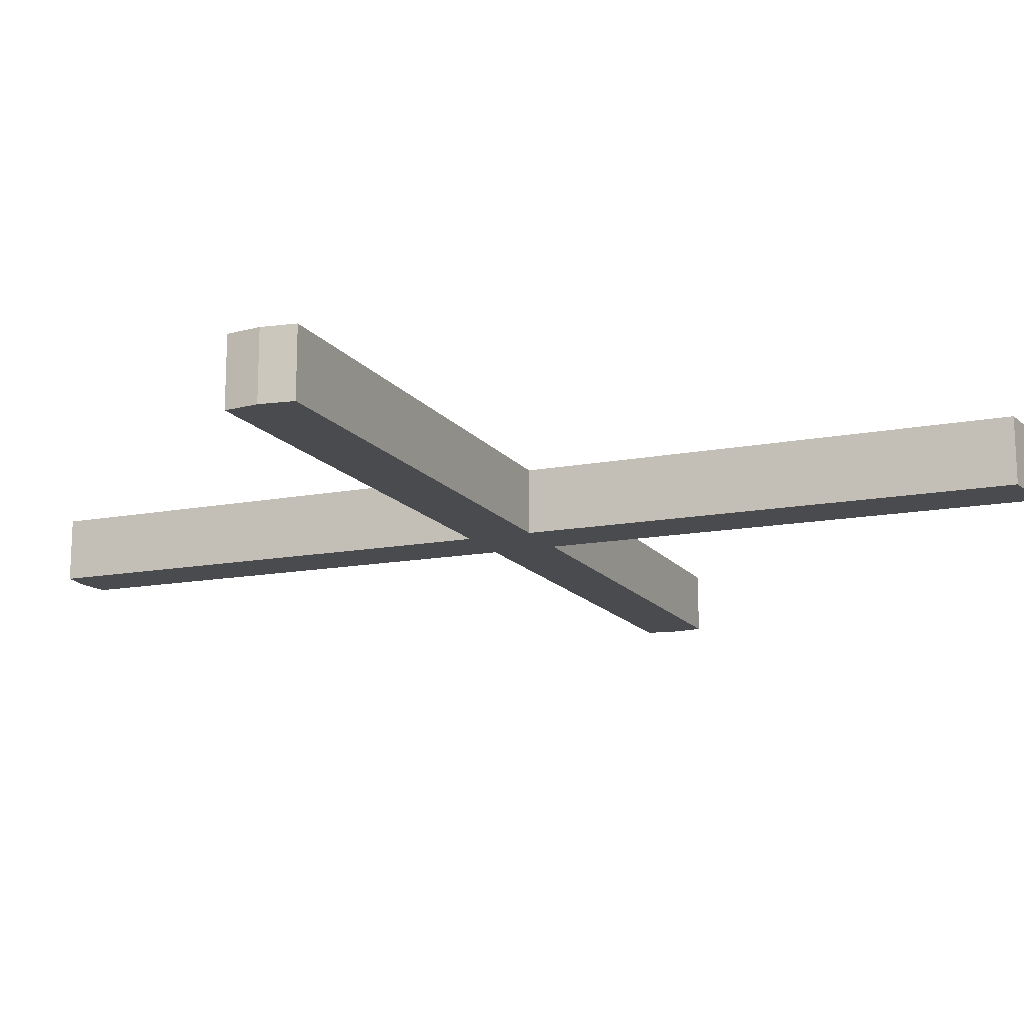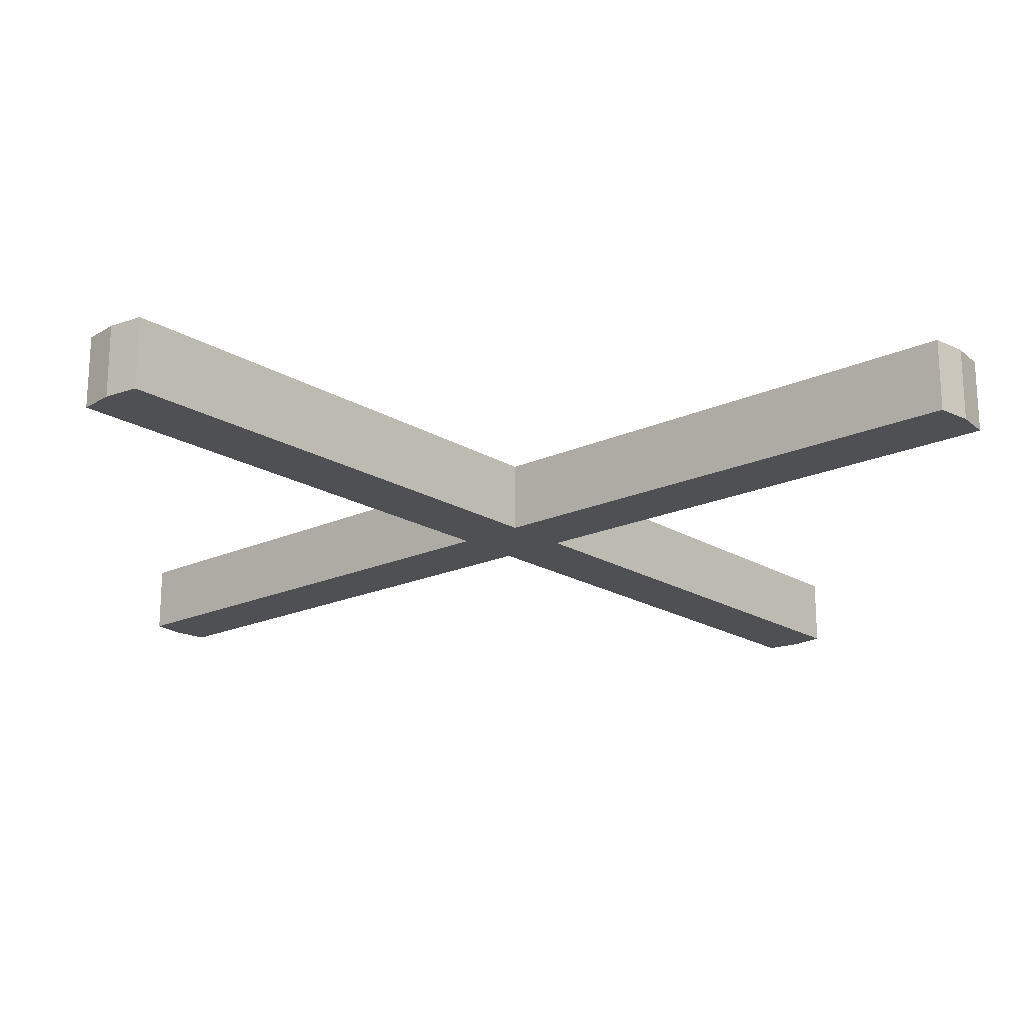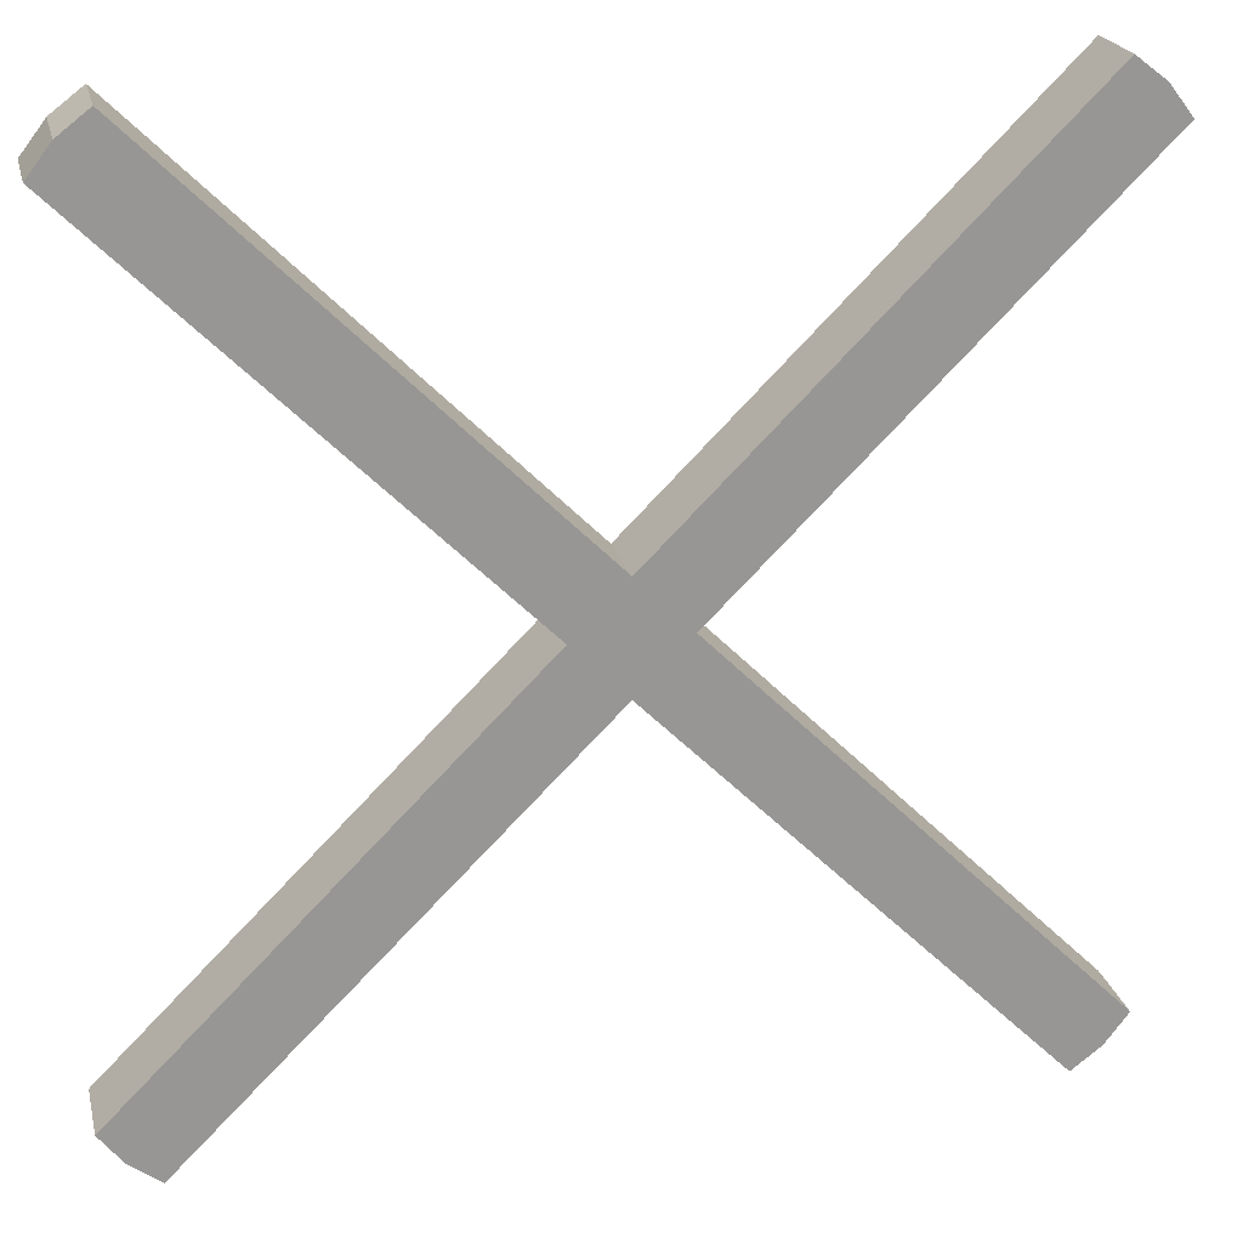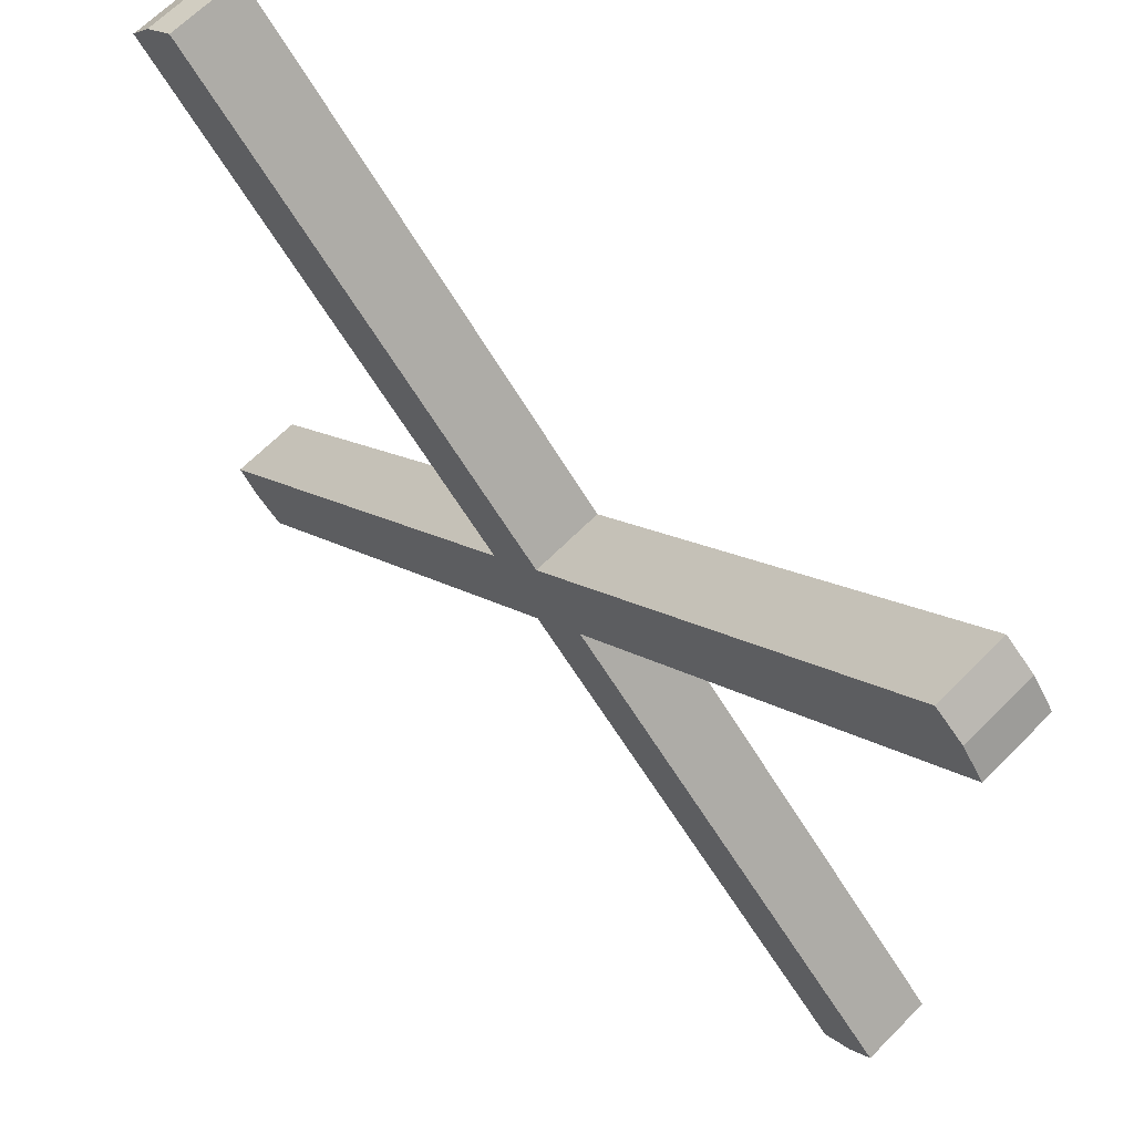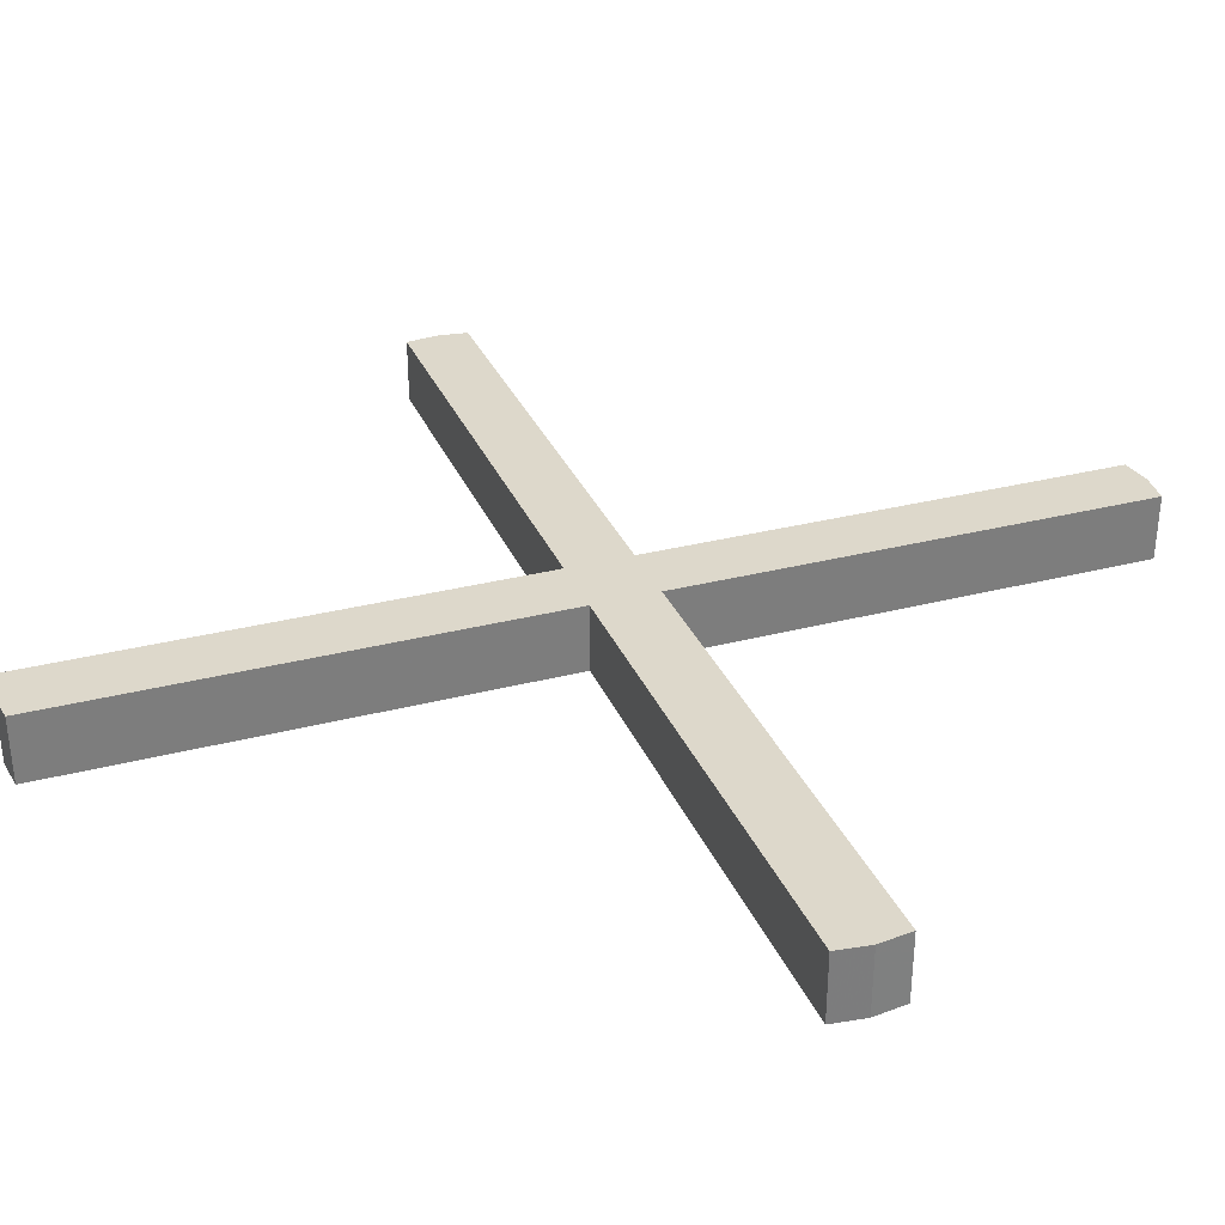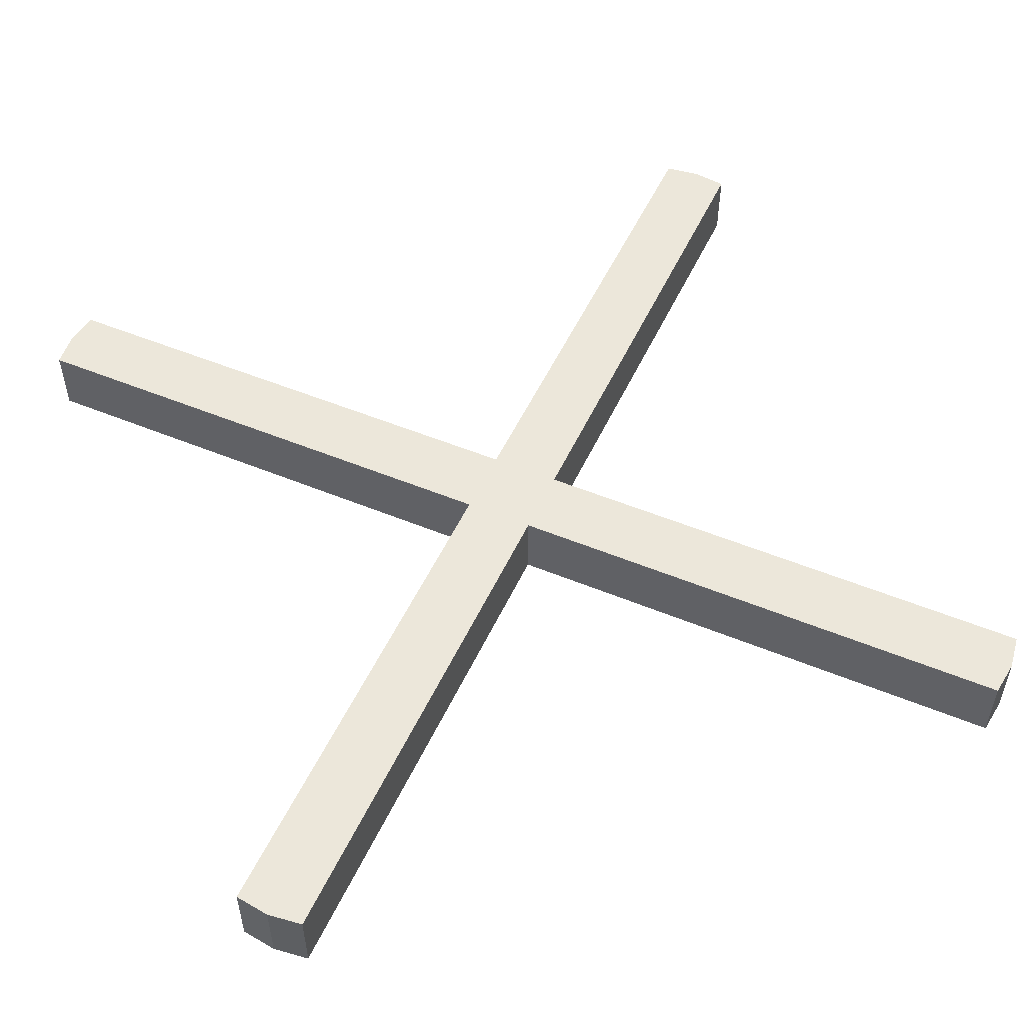
<metadata>
{"format":"obj","ext":"obj","renderer":"f3d","projection":"perspective","resolution":1024,"background":"white","views":[{"elev":-14.2,"azim":-112.0,"up":"+Z"},{"elev":-19.0,"azim":176.0,"up":"+Z"},{"elev":22.2,"azim":166.9,"up":"+Y"},{"elev":66.0,"azim":-135.3,"up":"+Y"},{"elev":31.4,"azim":-155.2,"up":"+Z"},{"elev":51.4,"azim":-110.8,"up":"+Z"}]}
</metadata>
<code>
o obj_0
v -0.707 		0 		1
v -5.965 		-5.258 		1
v -5.658 		-5.658 		1
v -5.258 		-5.965 		1
v 0 		-0.707 		1
v 5.965 		5.258 		1
v 5.658 		5.658 		1
v 5.258 		5.965 		1
v 0 		0.707 		1
v 0.707 		0 		1
v -5.658 		-5.658 		0
v -5.258 		-5.965 		0
v 0 		-0.707 		0
v 5.258 		-5.965 		0
v 5.258 		-5.965 		1
v -5.658 		5.658 		1
v -5.658 		5.658 		0
v -5.965 		5.258 		0
v -5.965 		5.258 		1
v -0.707 		0 		0
v 5.258 		5.965 		0
v 0 		0.707 		0
v 5.658 		5.658 		0
v 5.965 		5.258 		0
v 0.707 		0 		0
v 5.965 		-5.258 		0
v 5.658 		-5.658 		0
v 5.965 		-5.258 		1
v 5.658 		-5.658 		1
v -5.258 		5.965 		1
v -5.258 		5.965 		0
v -5.965 		-5.258 		0
g group_0_15277357
f 1 2 3
f 1 3 4
f 1 4 5
f 8 9 7
f 6 7 9
f 6 9 10
f 4 3 11
f 4 11 12
f 5 13 14
f 5 14 15
f 16 17 18
f 16 18 19
f 19 18 20
f 19 20 1
f 8 21 22
f 8 22 9
f 24 25 23
f 21 23 25
f 21 25 22
f 10 25 24
f 10 24 6
f 23 7 6
f 23 6 24
f 14 13 27
f 26 27 13
f 26 13 25
f 7 23 21
f 7 21 8
f 25 10 28
f 25 28 26
f 10 5 15
f 10 15 29
f 10 29 28
f 31 30 9
f 31 9 22
f 19 1 16
f 30 16 1
f 5 9 1
f 30 1 9
f 9 5 10
f 27 29 15
f 27 15 14
f 28 29 27
f 28 27 26
f 13 12 11
f 13 11 32
f 13 32 20
f 31 17 16
f 31 16 30
f 25 13 22
f 22 13 20
f 22 20 18
f 22 18 17
f 22 17 31
f 1 20 32
f 1 32 2
f 4 12 13
f 4 13 5
f 32 11 3
f 32 3 2

</code>
